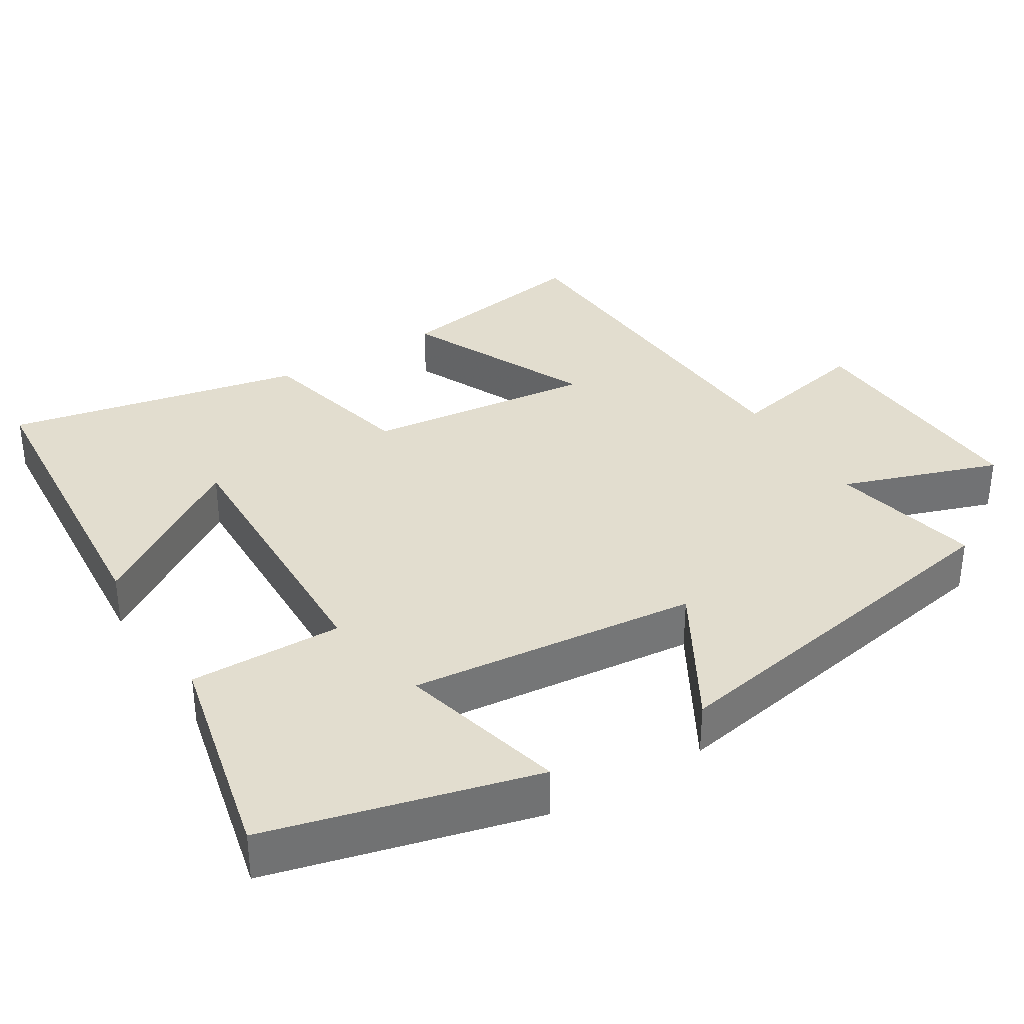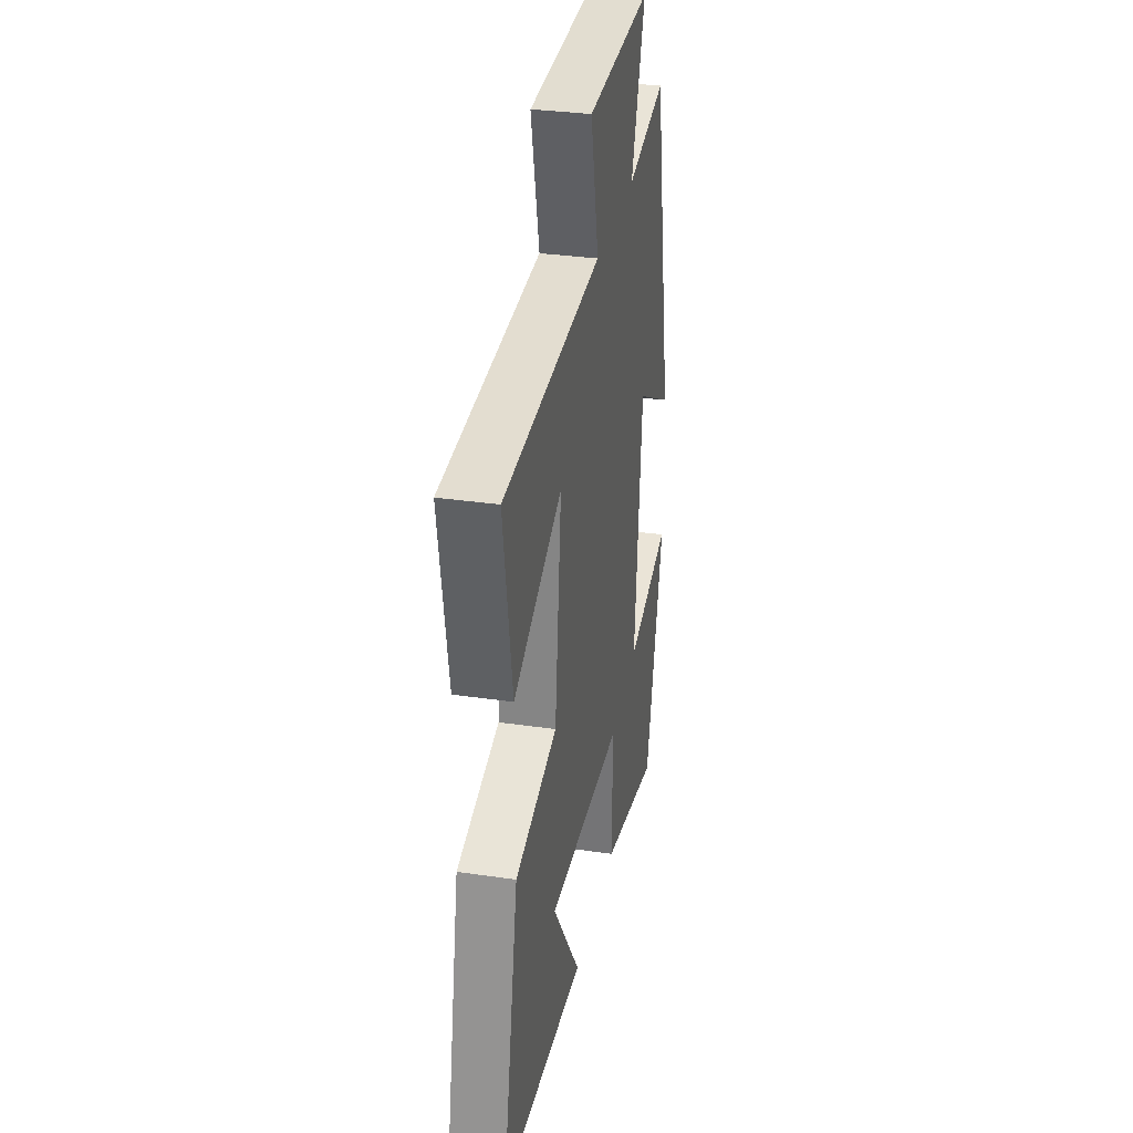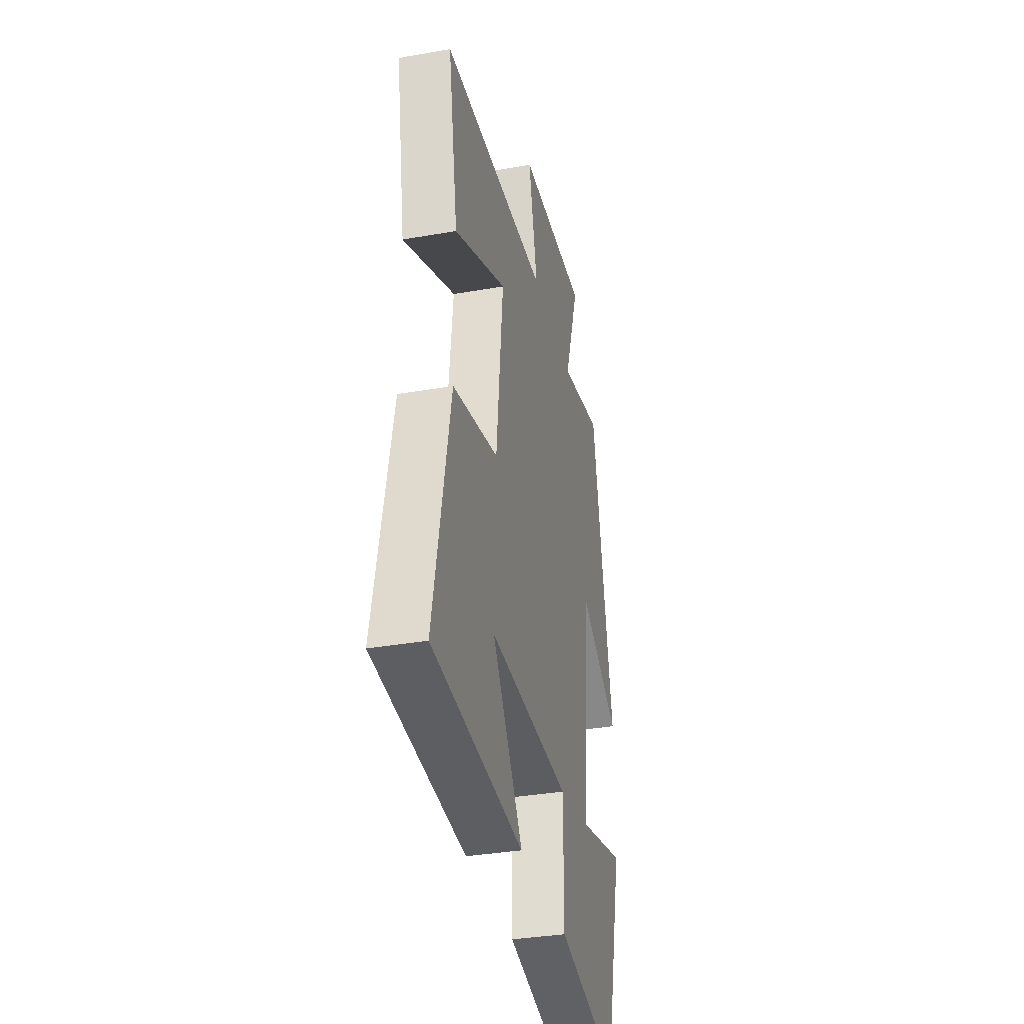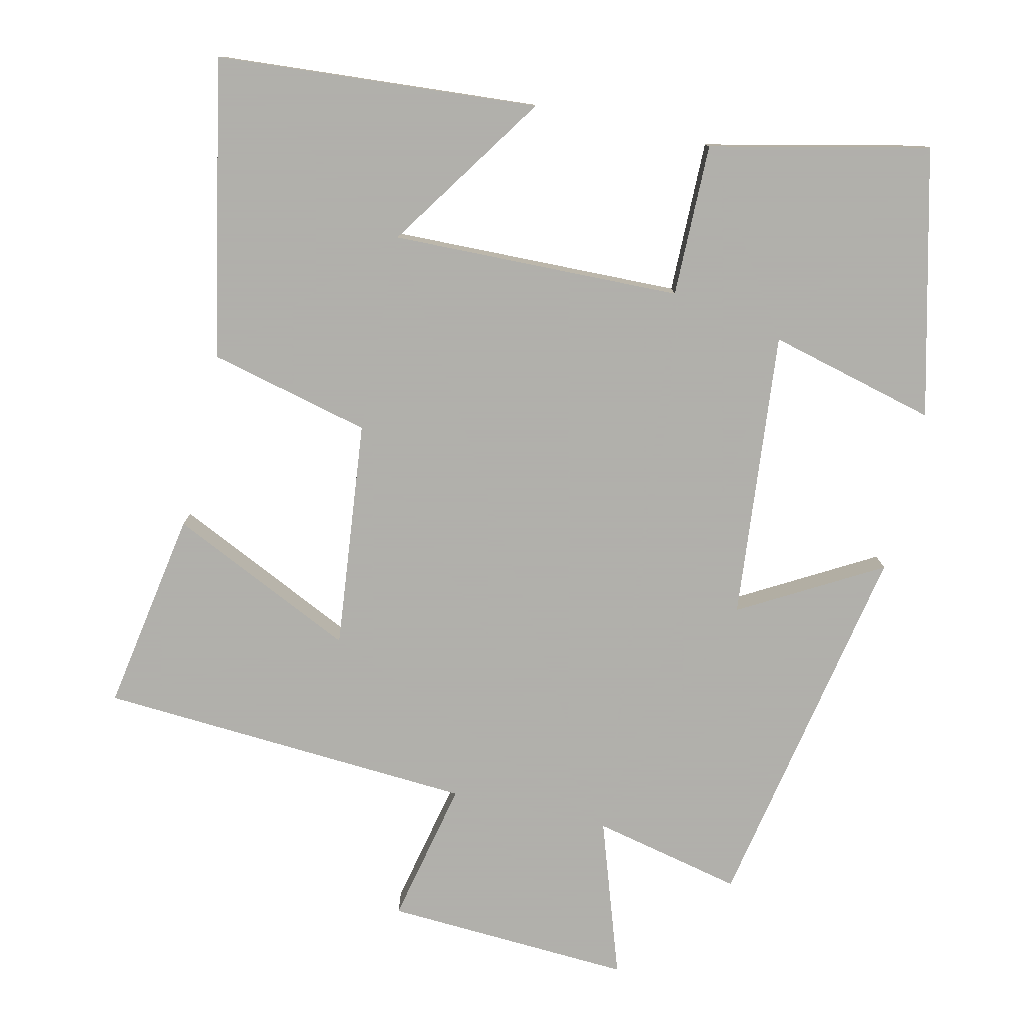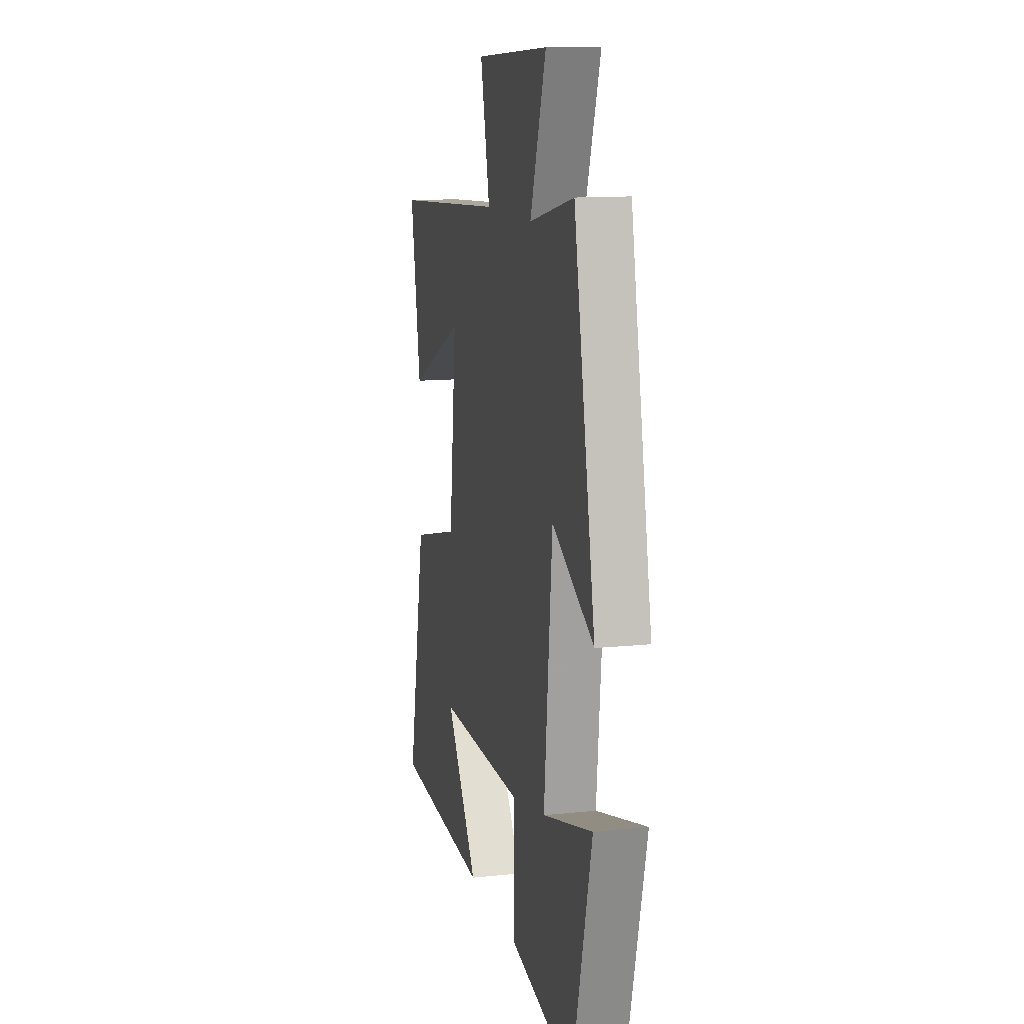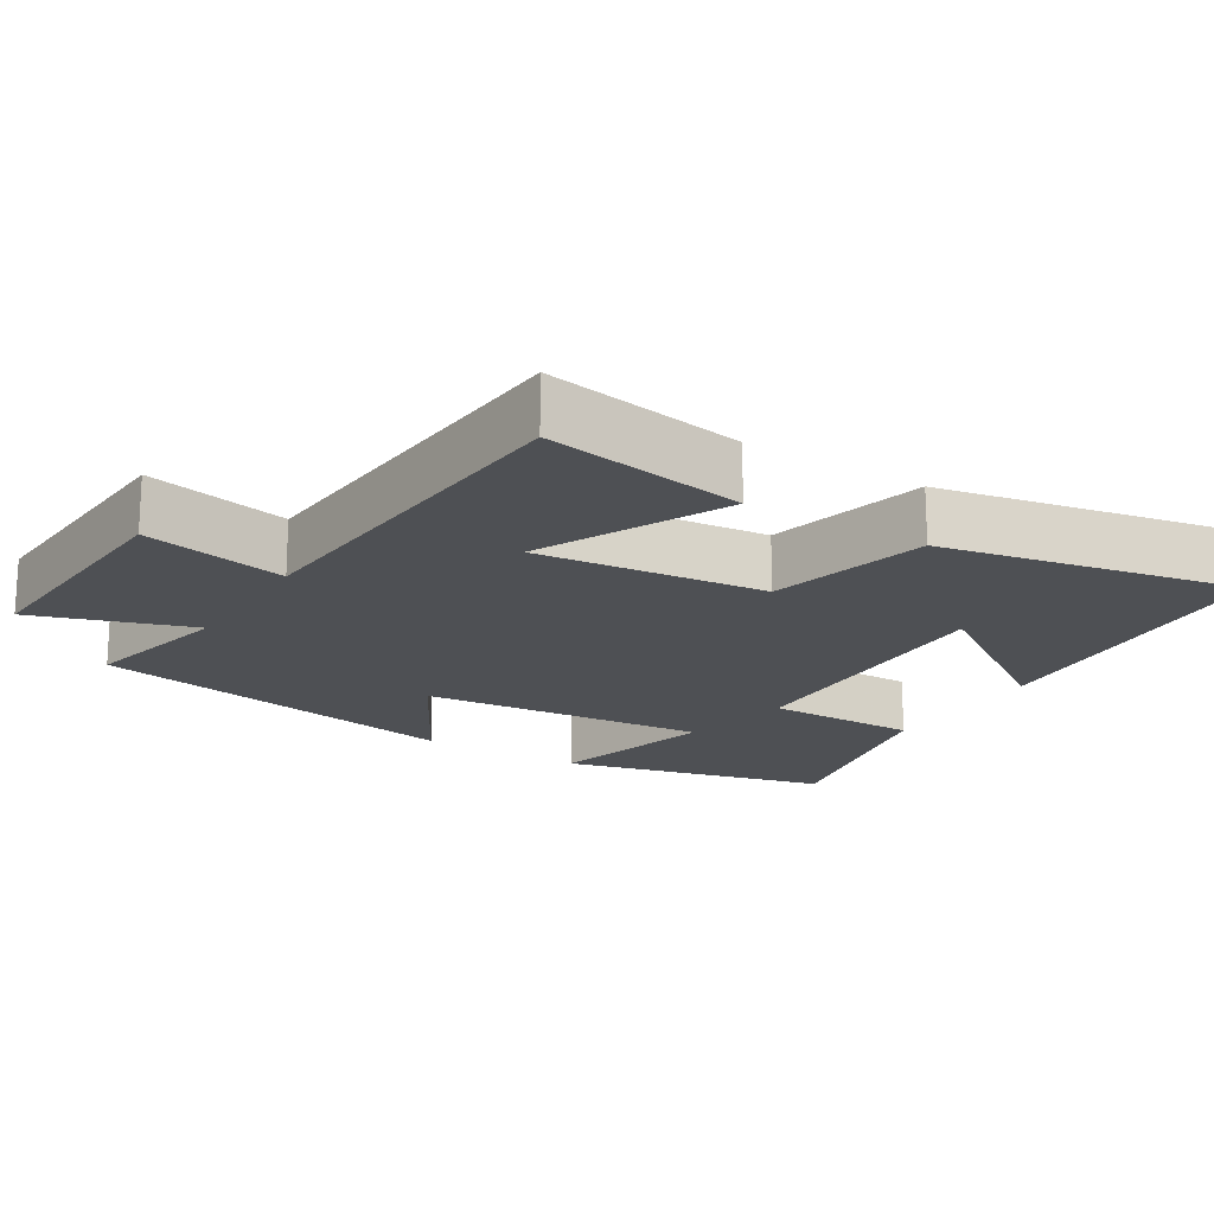
<metadata>
{"format":"obj","ext":"obj","renderer":"f3d","projection":"perspective","resolution":1024,"background":"white","views":[{"elev":34.9,"azim":-121.4,"up":"+Y"},{"elev":32.4,"azim":101.5,"up":"+Z"},{"elev":-34.9,"azim":103.2,"up":"+Z"},{"elev":-78.4,"azim":167.1,"up":"+Y"},{"elev":12.3,"azim":-104.0,"up":"+Z"},{"elev":-18.5,"azim":58.1,"up":"+Y"}]}
</metadata>
<code>
v 0.547 0.07 0.468
v 0.5 0.07 0.19
v 0.245 0.07 0.31
v 0.279 0.07 -0.004
v 0.5 0.07 -0.058
v 0.582 0.07 -0.467
v 0.139 0.07 -0.5
v 0.287 0.07 -0.28
v -0.111 0.07 -0.29
v -0.109 0.07 -0.5
v -0.409 0.07 -0.567
v -0.5 0.07 -0.201
v -0.27 0.07 -0.26
v -0.308 0.07 0.136
v -0.5 0.07 0.027
v -0.401 0.07 0.546
v -0.195 0.07 0.5
v -0.268 0.07 0.716
v 0.072 0.07 0.698
v 0.029 0.07 0.5
v 0.547 0 0.468
v 0.5 0 0.19
v 0.245 0 0.31
v 0.279 0 -0.004
v 0.5 0 -0.058
v 0.582 0 -0.467
v 0.139 0 -0.5
v 0.287 0 -0.28
v -0.111 0 -0.29
v -0.109 0 -0.5
v -0.409 0 -0.567
v -0.5 0 -0.201
v -0.27 0 -0.26
v -0.308 0 0.136
v -0.5 0 0.027
v -0.401 0 0.546
v -0.195 0 0.5
v -0.268 0 0.716
v 0.072 0 0.698
v 0.029 0 0.5
f 17 18 19 20
f 17 20 1
f 14 15 16 17
f 13 14 17
f 10 11 12 13
f 9 10 13 17
f 8 9 17
f 5 6 7 8
f 4 5 8
f 3 4 8 17
f 1 2 3
f 1 3 17
f 40 39 38 37
f 21 40 37
f 37 36 35 34
f 37 34 33
f 33 32 31 30
f 37 33 30 29
f 37 29 28
f 28 27 26 25
f 28 25 24
f 37 28 24 23
f 23 22 21
f 37 23 21
f 1 21 22 2
f 2 22 23 3
f 3 23 24 4
f 4 24 25 5
f 5 25 26 6
f 6 26 27 7
f 7 27 28 8
f 8 28 29 9
f 9 29 30 10
f 10 30 31 11
f 11 31 32 12
f 12 32 33 13
f 13 33 34 14
f 14 34 35 15
f 15 35 36 16
f 16 36 37 17
f 17 37 38 18
f 18 38 39 19
f 19 39 40 20
f 20 40 21 1

</code>
